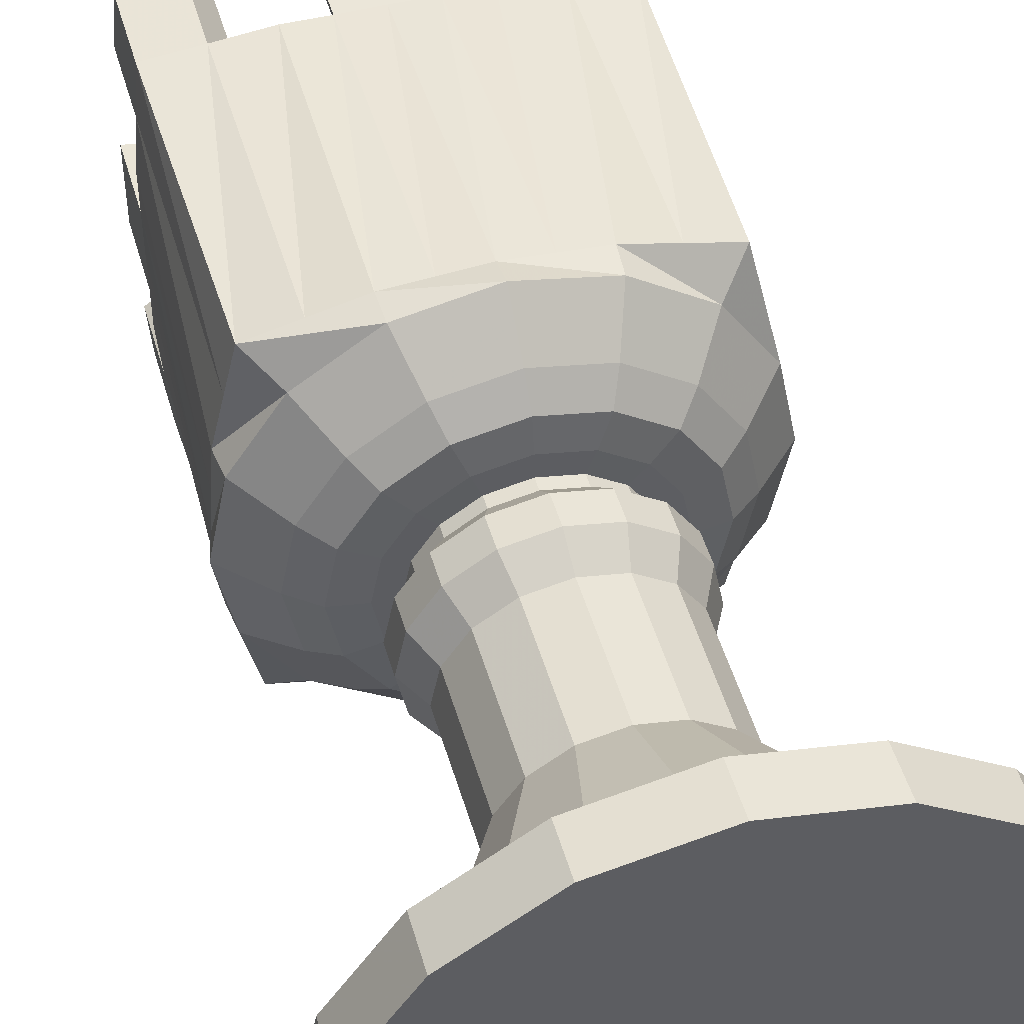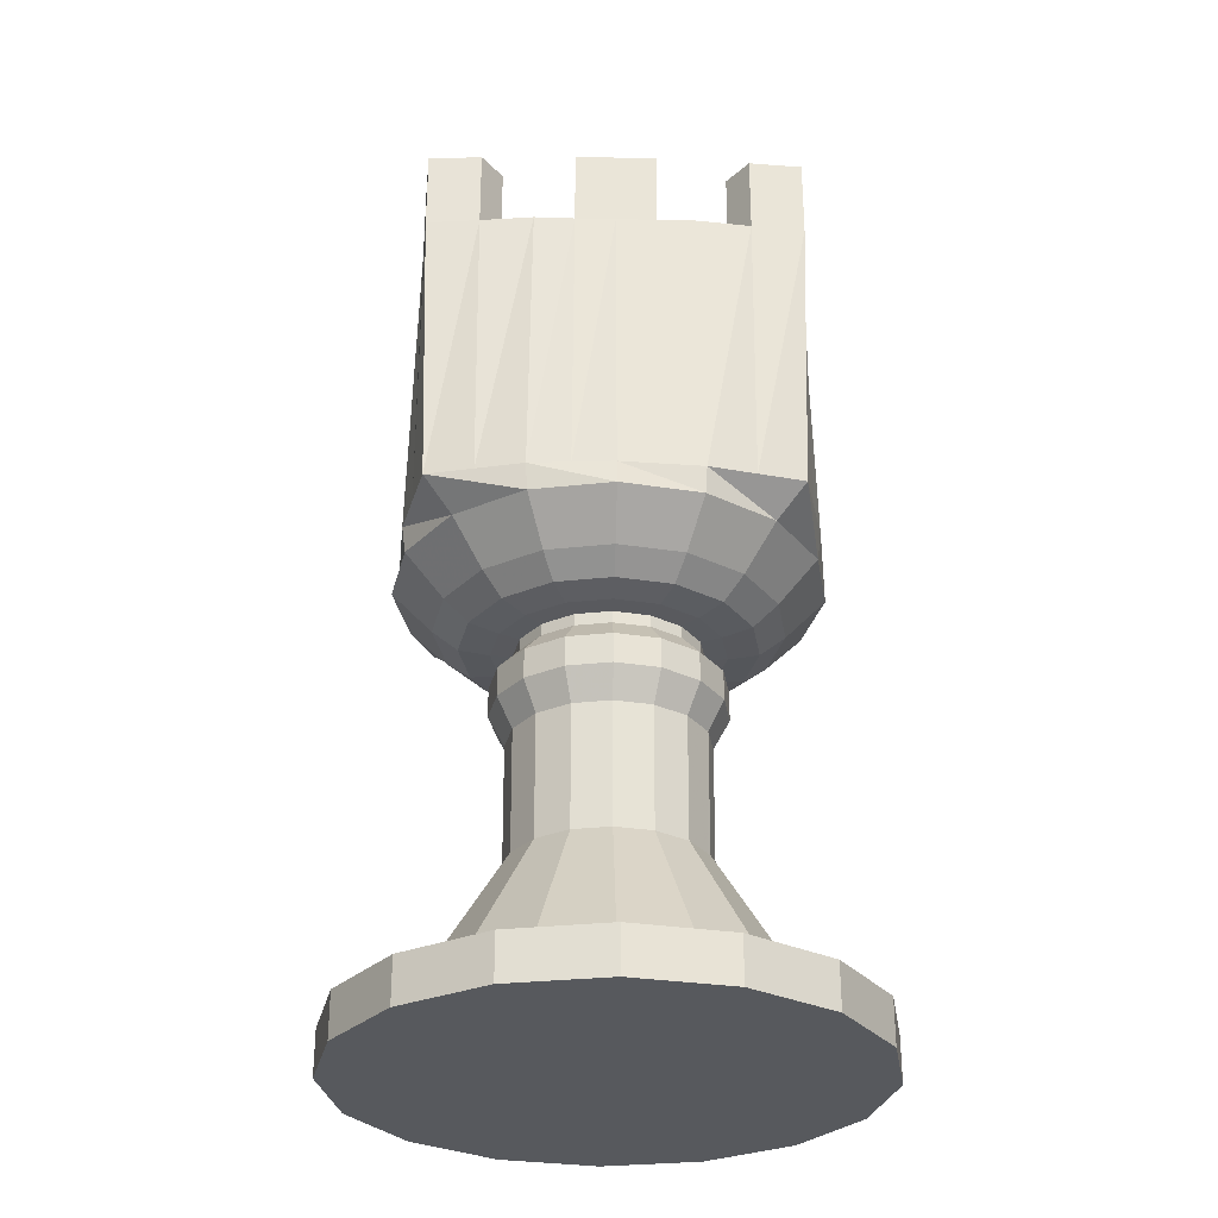
<metadata>
{"format":"obj","ext":"obj","renderer":"f3d","projection":"perspective","resolution":1024,"background":"white","views":[{"elev":48.2,"azim":-15.8,"up":"+Z"},{"elev":-29.4,"azim":178.0,"up":"+Y"}]}
</metadata>
<code>
o Cylinder.002
v -0 -1e-06 -1
v -0 0.1767 -1
v 0.3827 -1e-06 -0.9239
v 0.3827 0.1767 -0.9239
v 0.7071 -1e-06 -0.7071
v 0.7071 0.1767 -0.7071
v 0.9239 -1e-06 -0.3827
v 0.9239 0.1767 -0.3827
v 1 -1e-06 -3e-06
v 1 0.1767 -3e-06
v 0.9239 -1e-06 0.3827
v 0.9239 0.1767 0.3827
v 0.7071 -1e-06 0.7071
v 0.7071 0.1767 0.7071
v 0.3827 -1e-06 0.9239
v 0.3827 0.1767 0.9239
v -0 -1e-06 1
v -0 0.1767 1
v -0.3827 -1e-06 0.9239
v -0.3827 0.1767 0.9239
v -0.7071 -1e-06 0.7071
v -0.7071 0.1767 0.7071
v -0.9239 -1e-06 0.3827
v -0.9239 0.1767 0.3827
v -1 -1e-06 -3e-06
v -1 0.1767 -3e-06
v -0.9239 -1e-06 -0.3827
v -0.9239 0.1767 -0.3827
v -0.7071 -1e-06 -0.7071
v -0.7071 0.1767 -0.7071
v -0.3827 -1e-06 -0.9239
v -0.3827 0.1767 -0.9239
v 0.2589 0.2918 -0.625
v -0 0.2918 -0.6765
v 0.4784 0.2918 -0.4784
v 0.625 0.2918 -0.2589
v 0.6765 0.2918 -3e-06
v 0.625 0.2918 0.2589
v 0.4784 0.2918 0.4784
v 0.2589 0.2918 0.625
v -0 0.2918 0.6765
v -0.2589 0.2918 0.625
v -0.4784 0.2918 0.4784
v -0.625 0.2918 0.2589
v -0.6765 0.2918 -3e-06
v -0.625 0.2918 -0.2589
v -0.4784 0.2918 -0.4784
v -0.2589 0.2918 -0.625
v 0.1459 1.257 -0.3522
v -0 1.257 -0.3813
v 0.2696 1.257 -0.2696
v 0.3522 1.257 -0.1459
v 0.3812 1.257 -3e-06
v 0.3522 1.257 0.1459
v 0.2696 1.257 0.2696
v 0.1459 1.257 0.3522
v -0 1.257 0.3812
v -0.1459 1.257 0.3522
v -0.2696 1.257 0.2696
v -0.3522 1.257 0.1459
v -0.3812 1.257 -3e-06
v -0.3522 1.257 -0.1459
v -0.2696 1.257 -0.2696
v -0.1459 1.257 -0.3522
v 0.1701 1.374 -0.4108
v -0 1.374 -0.4446
v 0.3144 1.374 -0.3144
v 0.4108 1.374 -0.1701
v 0.4446 1.374 -3e-06
v 0.4108 1.374 0.1701
v 0.3144 1.374 0.3144
v 0.1701 1.374 0.4108
v -0 1.374 0.4446
v -0.1701 1.374 0.4108
v -0.3144 1.374 0.3144
v -0.4108 1.374 0.1701
v -0.4446 1.374 -3e-06
v -0.4108 1.374 -0.1701
v -0.3144 1.374 -0.3144
v -0.1701 1.374 -0.4108
v 0.1701 1.491 -0.4108
v -0 1.491 -0.4446
v 0.3144 1.491 -0.3144
v 0.4108 1.491 -0.1701
v 0.4446 1.491 -3e-06
v 0.4108 1.491 0.1701
v 0.3144 1.491 0.3144
v 0.1701 1.491 0.4108
v -0 1.491 0.4446
v -0.1701 1.491 0.4108
v -0.3144 1.491 0.3144
v -0.4108 1.491 0.1701
v -0.4446 1.491 -3e-06
v -0.4108 1.491 -0.1701
v -0.3144 1.491 -0.3144
v -0.1701 1.491 -0.4108
v 0.1375 1.58 -0.332
v -0 1.58 -0.3594
v 0.2541 1.58 -0.2541
v 0.332 1.58 -0.1375
v 0.3593 1.58 -3e-06
v 0.332 1.58 0.1375
v 0.2541 1.58 0.2541
v 0.1375 1.58 0.332
v -0 1.58 0.3593
v -0.1375 1.58 0.332
v -0.2541 1.58 0.2541
v -0.332 1.58 0.1375
v -0.3593 1.58 -3e-06
v -0.332 1.58 -0.1375
v -0.2541 1.58 -0.2541
v -0.1375 1.58 -0.332
v 0.1375 1.627 -0.332
v -0 1.627 -0.3594
v 0.2541 1.627 -0.2541
v 0.332 1.627 -0.1375
v 0.3593 1.627 -3e-06
v 0.332 1.627 0.1375
v 0.2541 1.627 0.2541
v 0.1375 1.627 0.332
v -0 1.627 0.3593
v -0.1375 1.627 0.332
v -0.2541 1.627 0.2541
v -0.332 1.627 0.1375
v -0.3593 1.627 -3e-06
v -0.332 1.627 -0.1375
v -0.2541 1.627 -0.2541
v -0.1375 1.627 -0.332
v -0.3048 3.112 -3e-06
v -0.7932 1.987 1e-05
v -0.819 1.885 -3e-06
v -0.6623 1.726 -3e-06
v -0.5633 1.65 -3e-06
v -0.4426 1.63 -3e-06
v -0.2816 3.194 0.1167
v -0.7703 1.987 -0.319
v -0.7567 1.885 -0.3134
v -0.6119 1.726 -0.2535
v -0.5204 1.65 -0.2156
v -0.4089 1.63 -0.1694
v -0.6835 1.987 -0.6835
v -0.5791 1.885 -0.5791
v -0.4684 1.726 -0.4684
v -0.3983 1.65 -0.3983
v -0.3129 1.63 -0.3129
v -0.2816 3.194 -0.1167
v -0.3191 1.987 -0.7703
v -0.3134 1.885 -0.7567
v -0.2535 1.726 -0.6119
v -0.2156 1.65 -0.5204
v -0.1694 1.63 -0.4089
v 0 3.112 -0.3048
v 3e-06 1.987 -0.7932
v 0 1.885 -0.819
v 0 1.726 -0.6624
v 0 1.65 -0.5633
v 0 1.63 -0.4426
v 0.3191 1.987 -0.7703
v 0.3134 1.885 -0.7567
v 0.2535 1.726 -0.6119
v 0.2156 1.65 -0.5204
v 0.1694 1.63 -0.4089
v 0.2156 3.112 -0.2156
v 0.6835 1.987 -0.6835
v 0.5791 1.885 -0.5791
v 0.4684 1.726 -0.4684
v 0.3983 1.65 -0.3983
v 0.3129 1.63 -0.3129
v 0 3.194 -0.3048
v 0.2816 3.112 -0.1167
v 0.7703 1.987 -0.319
v 0.7567 1.885 -0.3134
v 0.6119 1.726 -0.2535
v 0.5204 1.65 -0.2156
v 0.4089 1.63 -0.1694
v 0.3048 3.112 -3e-06
v 0.7932 1.987 1e-05
v 0.819 1.885 -3e-06
v 0.6623 1.726 -3e-06
v 0.5633 1.65 -3e-06
v 0.4426 1.63 -3e-06
v 0.7703 1.987 0.3191
v 0.7567 1.885 0.3134
v 0.6119 1.726 0.2535
v 0.5204 1.65 0.2156
v 0.4089 1.63 0.1694
v 0.2156 3.112 0.2156
v -0.7439 3.099 0.3081
v 0.6835 1.987 0.6835
v 0.5791 1.885 0.5791
v 0.4684 1.726 0.4683
v 0.3983 1.65 0.3983
v 0.3129 1.63 0.3129
v 0.1167 3.112 0.2816
v -0.7134 3.086 0.7134
v -0.3081 3.099 0.7439
v 0 3.1 0.7438
v 0.3191 1.987 0.7703
v 0.3134 1.885 0.7567
v 0.2156 1.65 0.5204
v 0.1694 1.63 0.4089
v 0 3.112 0.3048
v 0.3081 3.099 0.7439
v 0.7134 3.086 0.7134
v 0.7439 3.099 0.3081
v 3e-06 1.987 0.7932
v 0 1.885 0.819
v 0 1.726 0.6623
v 0 1.65 0.5633
v 0 1.63 0.4426
v 0.1167 3.194 -0.2816
v 0.7438 3.1 -3e-06
v 0.7439 3.099 -0.3081
v 0.7134 3.086 -0.7134
v -0.3191 1.987 0.7703
v -0.3134 1.885 0.7567
v -0.2535 1.726 0.6119
v -0.2156 1.65 0.5204
v -0.1694 1.63 0.4089
v 0.1167 3.194 0.2816
v 0.3081 3.099 -0.7439
v 0 3.1 -0.7438
v -0.3081 3.099 -0.7439
v -0.6835 1.987 0.6835
v -0.5791 1.885 0.5791
v -0.4684 1.726 0.4683
v -0.3983 1.65 0.3983
v -0.3129 1.63 0.3129
v -0.7134 3.086 -0.7134
v -0.7439 3.099 -0.3081
v -0.7438 3.1 -3e-06
v -0.7703 1.987 0.3191
v -0.7567 1.885 0.3134
v -0.6119 1.726 0.2535
v -0.5204 1.65 0.2156
v -0.4089 1.63 0.1694
v -0.3048 3.194 -3e-06
v -0.09999 3.207 0.09997
v -0.1181 3.186 0.09637
v -0.0964 3.19 0.118
v -0.09999 3.207 0.09997
v -0.1181 3.186 0.09637
v -0.0964 3.19 0.118
v -0.6292 3.104 -3e-06
v -0.6312 3.104 0.2615
v -0.6007 3.098 0.6007
v -0.2615 3.104 0.6312
v 0 3.104 0.6291
v 0.2615 3.104 0.6312
v 0.6007 3.098 0.6007
v 0.6312 3.104 0.2615
v 0.6292 3.104 -3e-06
v 0.6312 3.104 -0.2615
v 0.6007 3.098 -0.6007
v 0.2615 3.104 -0.6312
v 0 3.104 -0.6292
v -0.2615 3.104 -0.6312
v -0.6007 3.098 -0.6007
v -0.6312 3.104 -0.2615
v 0.7269 1.987 -0.5013
v 0.7286 3.091 -0.5107
v 0.616 3.101 -0.4311
v 0.7286 3.091 0.5107
v 0.2816 3.112 0.1167
v 0.7269 1.987 0.5013
v -0.2156 3.194 0.2156
v 0.616 3.101 0.4311
v -0.1167 3.194 0.2816
v 0.7817 1.987 -0.1595
v 0.7438 3.098 -0.1541
v 0.6302 3.104 -0.1307
v 0.7438 3.098 0.1541
v 0.6302 3.104 0.1307
v 0.7817 1.987 0.1595
v 0 3.194 0.3048
v 0.5013 1.987 -0.7269
v 0.1167 3.112 -0.2816
v 0.5107 3.091 -0.7286
v 0.4311 3.101 -0.616
v -0.4311 3.101 -0.616
v -0.1307 3.104 -0.6302
v 0.7438 3.1 -3e-06
v -0.7817 1.987 0.1595
v 0.2156 3.194 0.2156
v 0.1541 3.395 0.7438
v -0.1307 3.398 0.6302
v -0.7438 3.395 0.1541
v -0.616 3.397 -0.4311
v 0.7134 3.395 0.7134
v 0.7286 3.395 -0.5107
v -0.616 3.101 -0.4311
v -0.5107 3.395 0.7286
v 0.7134 3.086 0.7134
v 0.6007 3.397 -0.6007
v 0 3.398 -0.6292
v -0.6007 3.397 -0.6007
v 0.6007 3.397 -0.6007
v 0.7286 3.091 -0.5107
v -0.7438 3.395 -0.1541
v -0.1541 3.395 -0.7438
v -0.4311 3.397 0.616
v -0.5013 1.987 0.7269
v -0.2156 3.112 0.2156
v -0.5107 3.091 0.7286
v 0.4311 3.101 0.616
v -0.1086 3.2 0.09574
v 0.1307 3.104 -0.6302
v -0.5107 3.091 -0.7286
v -0.7438 3.098 -0.1541
v 0.2816 3.194 0.1167
v 0.3048 3.194 -3e-06
v -0.1541 3.098 -0.7438
v -0.4311 3.101 0.616
v 0.2816 3.194 -0.1167
v -0.1167 3.112 -0.2816
v -0.5013 1.987 -0.7269
v -0.7438 3.098 0.1541
v 0.5013 1.987 0.7269
v 0.5107 3.091 0.7286
v 0.1307 3.104 0.6302
v 0.1595 1.987 -0.7817
v 0.2156 3.194 -0.2156
v 0.7134 3.395 -0.7134
v -0.1595 1.987 0.7817
v -0.1167 3.112 0.2816
v -0.1541 3.098 0.7438
v 0.4311 3.397 0.616
v -0.7283 3.395 0.5153
v 0.7286 3.395 0.5107
v 0.6292 3.104 -3e-06
v 0.1595 1.987 0.7817
v 0.1541 3.098 0.7438
v 0.6007 3.397 0.6007
v -0.1307 3.104 0.6302
v 0.6007 3.098 -0.6007
v 0.1307 3.398 -0.6302
v 0.7134 3.086 -0.7134
v 0.1541 3.098 -0.7438
v -0.1086 3.2 0.09574
v -0.1595 1.987 -0.7817
v -0.1167 3.194 -0.2816
v -0.2156 3.112 -0.2156
v -0.7269 1.987 -0.5013
v 0.7438 3.395 0.1541
v 0.6302 3.398 0.1307
v 0.6007 3.397 0.6007
v -0.7286 3.395 -0.5107
v -0.7286 3.091 -0.5107
v 0.6007 3.098 0.6007
v -0.2156 3.194 -0.2156
v 0.6302 3.398 -0.1307
v 0.1541 3.395 -0.7438
v 0.1307 3.398 0.6302
v -0.1541 3.395 0.7438
v 0.6292 3.398 -3e-06
v -0.5107 3.395 -0.7286
v -0.6156 3.397 0.4349
v -0.7817 1.987 -0.1595
v -0.2816 3.112 -0.1167
v -0.7134 3.395 0.7134
v 0.6302 3.104 0.1307
v 0.7438 3.098 0.1541
v 0.5107 3.395 0.7286
v 0.7438 3.395 -0.1541
v 0.616 3.397 0.4311
v 0.616 3.101 -0.4311
v -0.6302 3.104 -0.1307
v 0 3.11 -3e-06
v -0.6302 3.104 0.1307
v -0.2816 3.112 0.1167
v -0.7259 1.987 0.5054
v -0.7283 3.092 0.5153
v 0.6302 3.104 -0.1307
v 0.7438 3.098 -0.1541
v 0.616 3.101 0.4311
v 0.7286 3.091 0.5107
v 0 3.395 0.7438
v -0.6156 3.101 0.4349
v -0.7438 3.395 -3e-06
v -0.6292 3.398 -3e-06
v -0.6007 3.397 0.6007
v 0 3.398 0.6291
v -0.6302 3.398 0.1307
v -0.6302 3.398 -0.1307
v 0.616 3.397 -0.4311
v -0.7134 3.395 -0.7134
v 0 3.395 -0.7438
v 0.7134 3.395 -0.7134
v 0.7134 3.395 0.7134
v 0.7438 3.395 -3e-06
v -0.1307 3.398 -0.6302
v -0.4311 3.397 -0.616
v 0.4311 3.397 -0.616
v 0.5107 3.395 -0.7286
v 0 3.194 -0.04515
v -0.01728 3.194 -0.04171
v 0.04514 3.194 -3e-06
v 0.04171 3.194 -0.01728
v -0.04171 3.194 0.01727
v -0.03192 3.194 0.03192
v 0.01728 3.194 -0.04171
v 0.03192 3.194 -0.03193
v -0.04171 3.194 -0.01728
v -0.04514 3.194 -3e-06
v 0.01728 3.194 0.0417
v 0.03192 3.194 0.03192
v -0.01728 3.194 0.0417
v 0 3.194 0.04514
v 0.04171 3.194 0.01727
v -0.03192 3.194 -0.03193
v 0.03045 3.437 -0.03815
v 0.02025 3.437 -0.03612
v 0.05713 3.437 -0.01148
v 0.0551 3.437 -0.02169
v 0.005812 3.437 -0.001272
v 0.01159 3.437 0.007382
v 0.04066 3.437 -0.03612
v 0.04932 3.437 -0.03034
v 0.005812 3.437 -0.02169
v 0.003782 3.437 -0.01148
v 0.04066 3.437 0.01316
v 0.04932 3.437 0.007382
v 0.02025 3.437 0.01316
v 0.03045 3.437 0.01519
v 0.0551 3.437 -0.001271
v 0.01159 3.437 -0.03034
v 0.02155 3.675 -0.05221
v 0.01692 3.675 -0.05129
v 0.03366 3.675 -0.0401
v 0.03274 3.675 -0.04473
v 0.01037 3.675 -0.03547
v 0.01299 3.675 -0.03154
v 0.02619 3.675 -0.05129
v 0.03011 3.675 -0.04866
v 0.01037 3.675 -0.04473
v 0.009446 3.675 -0.0401
v 0.02619 3.675 -0.02891
v 0.03011 3.675 -0.03154
v 0.01692 3.675 -0.02891
v 0.02155 3.675 -0.02799
v 0.03274 3.675 -0.03547
v 0.01299 3.675 -0.04866
v -0 0.7741 0.3789
v -0.145 0.7741 0.3501
v 0.3501 0.7741 -0.145
v 0.3789 0.7741 -3e-06
v -0.2679 0.7741 -0.2679
v -0.145 0.7741 -0.3501
v -0.2679 0.7741 0.2679
v 0.3501 0.7741 0.145
v -0 0.7741 -0.3789
v -0.3501 0.7741 0.145
v 0.2679 0.7741 0.2679
v 0.145 0.7741 -0.3501
v -0.3789 0.7741 -3e-06
v 0.145 0.7741 0.3501
v 0.2679 0.7741 -0.2679
v -0.3501 0.7741 -0.145
v 0.1375 1.627 0.332
v -0 1.627 0.3593
v 0.2535 1.726 0.6119
v 0.2156 1.65 0.5204
v 0.1694 1.63 0.4089
v 0 1.65 0.5633
v 0 1.63 0.4426
f 1 2 4 3
f 3 4 6 5
f 5 6 8 7
f 7 8 10 9
f 9 10 12 11
f 11 12 14 13
f 13 14 16 15
f 15 16 18 17
f 17 18 20 19
f 19 20 22 21
f 21 22 24 23
f 23 24 26 25
f 25 26 28 27
f 27 28 30 29
f 444 443 57 58
f 31 32 2 1
f 29 30 32 31
f 1 3 5 7 9 11 13 15 17 19 21 23 25 27 29 31
f 34 33 4 2
f 33 35 6 4
f 35 36 8 6
f 36 37 10 8
f 37 38 12 10
f 38 39 14 12
f 39 40 16 14
f 40 41 18 16
f 41 42 20 18
f 42 43 22 20
f 43 44 24 22
f 44 45 26 24
f 45 46 28 26
f 46 47 30 28
f 47 48 32 30
f 48 34 2 32
f 63 62 78 79
f 446 445 52 53
f 448 447 63 64
f 449 444 58 59
f 450 446 53 54
f 451 448 64 50
f 452 449 59 60
f 453 450 54 55
f 454 451 50 49
f 455 452 60 61
f 456 453 55 56
f 457 454 49 51
f 458 455 61 62
f 443 456 56 57
f 445 457 51 52
f 447 458 62 63
f 79 78 94 95
f 58 57 73 74
f 53 52 68 69
f 64 63 79 80
f 59 58 74 75
f 54 53 69 70
f 50 64 80 66
f 60 59 75 76
f 55 54 70 71
f 49 50 66 65
f 61 60 76 77
f 56 55 71 72
f 51 49 65 67
f 62 61 77 78
f 57 56 72 73
f 52 51 67 68
f 83 81 97 99
f 74 73 89 90
f 69 68 84 85
f 80 79 95 96
f 75 74 90 91
f 70 69 85 86
f 66 80 96 82
f 76 75 91 92
f 71 70 86 87
f 65 66 82 81
f 77 76 92 93
f 72 71 87 88
f 67 65 81 83
f 78 77 93 94
f 73 72 88 89
f 68 67 83 84
f 98 112 128 114
f 94 93 109 110
f 89 88 104 105
f 84 83 99 100
f 95 94 110 111
f 90 89 105 106
f 85 84 100 101
f 96 95 111 112
f 91 90 106 107
f 86 85 101 102
f 82 96 112 98
f 92 91 107 108
f 87 86 102 103
f 81 82 98 97
f 93 92 108 109
f 88 87 103 104
f 113 114 128 127 126 125 124 123 122 121 120 119 118 117 116 115
f 108 107 123 124
f 103 102 118 119
f 97 98 114 113
f 109 108 124 125
f 104 103 119 120
f 99 97 113 115
f 110 109 125 126
f 105 104 120 121
f 100 99 115 116
f 111 110 126 127
f 106 105 121 122
f 101 100 116 117
f 112 111 127 128
f 107 106 122 123
f 102 101 117 118
f 136 137 131 130 358
f 139 140 134 133
f 141 142 137 136 343
f 144 145 140 139
f 147 148 142 141 316
f 150 151 145 144
f 155 156 150 149
f 153 154 148 147 340
f 156 157 151 150
f 158 159 154 153 321
f 161 162 157 156
f 164 165 159 158 276
f 167 168 162 161
f 171 172 165 164 260
f 174 175 168 167
f 179 180 174 173
f 177 178 172 171 269
f 180 181 175 174
f 182 183 178 177 274
f 185 186 181 180
f 189 190 183 182 265
f 192 193 186 185
f 198 199 190 189 318
f 200 201 193 192
f 462 463 201 200
f 121 120 459 460
f 206 207 199 198 331
f 276 158 221 278
f 269 171 213 270
f 372 188 232 371
f 215 216 207 206 324
f 218 219 210 209
f 265 182 205 263
f 227 228 219 218
f 283 232 188 317
f 302 215 196 304
f 331 198 203 332
f 316 141 229 308
f 226 227 218 217
f 224 225 216 215 302
f 234 235 227 226
f 232 233 225 224 371
f 235 236 228 227
f 260 164 214 261
f 338 221 158 321
f 272 205 182 274
f 190 191 184 183
f 358 130 231 309
f 145 127 126 140
f 151 128 127 145
f 157 114 128 151
f 162 113 114 157
f 168 115 113 162
f 175 116 115 168
f 116 175 181 117
f 117 181 186 118
f 118 186 193 119
f 119 193 201 120
f 209 210 465 464
f 121 210 219 122
f 122 219 228 123
f 123 228 236 124
f 318 189 204 319
f 130 131 233 232 283
f 133 134 236 235
f 343 136 230 348
f 134 125 124 236
f 340 147 223 312
f 125 134 140 126
f 324 206 197 326
f 211 322 163 277
f 137 138 132 131
f 165 166 160 159
f 199 461 191 190
f 199 461 208 207
f 142 143 138 137
f 288 347 348 291
f 378 245 188 372
f 289 346 349 293
f 334 247 196 326
f 313 246 381 301
f 305 249 203 319
f 273 272 362 361
f 273 251 205 272
f 293 349 250 204
f 262 253 213 261
f 301 292 304 313
f 307 255 221 338
f 305 319 363 327
f 280 257 223 308
f 291 258 296 288
f 367 259 230 309
f 171 260 261 213
f 267 250 349 375
f 189 265 263 204
f 251 267 263 205
f 177 269 270 212
f 253 271 270 213
f 212 272 274 177
f 373 374 270 271
f 164 276 278 214
f 325 202 275 268
f 255 279 278 221
f 368 370 129
f 326 197 377 354
f 368 170 176
f 147 316 308 223
f 368 163 170
f 198 318 319 203
f 206 331 332 197
f 247 313 304 196
f 378 372 328 357
f 393 294 388 394
f 388 294 254 214
f 224 302 304 195
f 264 176 311 310
f 368 315 152
f 359 129 237 146
f 141 343 348 229
f 222 338 321 153
f 383 287 317 369
f 249 320 332 203
f 215 324 326 196
f 382 286 354 377
f 399 400 416 415
f 353 285 332 320
f 391 300 312 281
f 257 281 312 223
f 153 340 312 222
f 259 291 348 230
f 136 358 309 230
f 279 254 294 393
f 277 152 169 211
f 333 327 363 389
f 261 214 337 298
f 303 325 268 266
f 288 296 386 347
f 376 293 204 263
f 262 261 298 366
f 375 349 346 365
f 195 372 371 224
f 353 382 377 285
f 245 369 317 188
f 272 212 282 362
f 368 359 342
f 271 252 330 373
f 295 336 352 387
f 130 283 317 231
f 370 303 266 135
f 374 282 212 270
f 391 295 387 300
f 285 377 197 332
f 301 381 360 292
f 309 231 379 299
f 214 254 335 337
f 375 376 263 267
f 296 392 356 386
f 383 380 379 287
f 361 330 252 273
f 366 335 254 262
f 380 384 299 379
f 381 357 328 360
f 365 346 289 329
f 297 385 290 323
f 351 355 390 364
f 355 345 344 390
f 365 329 376 375
f 345 355 330 361
f 286 382 248 334
f 327 333 250 305
f 280 308 356 392
f 372 195 360 328
f 336 295 256 307
f 392 296 258 280
f 384 380 244 367
f 292 360 195 304
f 334 326 354 286
f 300 387 222 312
f 281 256 295 391
f 320 248 382 353
f 361 362 344 345
f 369 244 380 383
f 298 337 323 290
f 364 390 282 374
f 337 335 297 323
f 308 229 386 356
f 362 282 390 344
f 338 222 387 352
f 394 388 214 278
f 357 381 246 378
f 287 379 231 317
f 307 338 352 336
f 393 394 278 279
f 204 250 333 389
f 366 298 290 385
f 319 204 389 363
f 347 386 229 348
f 329 289 293 376
f 351 364 374 373
f 367 309 299 384
f 385 297 335 366
f 373 330 355 351
f 368 367 244
f 368 369 245
f 378 368 245
f 368 313 247
f 368 334 248
f 320 368 248
f 368 305 250
f 368 267 251
f 368 273 252
f 271 368 252
f 368 262 254
f 368 279 255
f 368 307 256
f 281 368 256
f 368 280 258
f 368 291 259
f 368 129 359
f 129 370 135 237
f 342 359 146 350
f 322 314 170 163
f 176 170 314 311
f 368 202 325
f 368 325 303
f 202 194 220 275
f 368 253 262
f 368 152 277
f 368 264 187
f 368 250 267
f 253 368 271
f 368 342 315
f 368 251 273
f 368 176 264
f 368 254 279
f 368 277 163
f 368 257 280
f 368 249 305
f 249 368 320
f 368 246 313
f 368 247 334
f 368 255 307
f 257 368 281
f 368 258 291
f 368 187 194
f 246 368 378
f 368 259 367
f 368 194 202
f 368 244 369
f 152 315 341 169
f 310 284 187 264
f 368 303 370
f 315 342 350 341
f 194 187 284 220
f 396 395 169 341
f 398 397 311 314
f 400 399 135 266
f 401 402 322 211
f 404 403 146 237
f 406 405 220 284
f 407 400 266 268
f 408 407 268 275
f 405 408 275 220
f 397 409 310 311
f 402 398 314 322
f 399 404 237 135
f 403 410 350 146
f 409 406 284 310
f 410 396 341 350
f 395 401 211 169
f 423 424 440 439
f 425 422 406 409
f 408 405 421 424
f 417 418 402 401
f 396 410 426 412
f 409 397 413 425
f 403 404 420 419
f 401 395 411 417
f 418 414 398 402
f 405 406 422 421
f 395 396 412 411
f 404 399 415 420
f 400 407 423 416
f 397 398 414 413
f 410 403 419 426
f 407 408 424 423
f 436 431 432 439 440 437 438 441 429 430 434 433 427 428 442 435
f 415 416 432 431
f 441 438 422 425
f 424 421 437 440
f 433 434 418 417
f 412 426 442 428
f 425 413 429 441
f 419 420 436 435
f 417 411 427 433
f 434 430 414 418
f 421 422 438 437
f 411 412 428 427
f 420 415 431 436
f 416 423 439 432
f 413 414 430 429
f 426 419 435 442
f 42 41 443 444
f 37 36 445 446
f 48 47 447 448
f 43 42 444 449
f 38 37 446 450
f 34 48 448 451
f 44 43 449 452
f 39 38 450 453
f 33 34 451 454
f 45 44 452 455
f 40 39 453 456
f 35 33 454 457
f 46 45 455 458
f 41 40 456 443
f 36 35 457 445
f 47 46 458 447
f 464 465 463 462
f 459 463 465 460
f 120 201 463 459
f 460 465 210 121
f 208 464 462 461
f 216 217 208 207
f 160 161 156 155
f 178 179 173 172
f 233 234 226 225
f 191 192 185 184
f 131 132 234 233
f 143 144 139 138
f 166 167 161 160
f 461 200 192 191
f 159 160 155 154
f 217 218 209 208
f 154 155 149 148
f 132 133 235 234
f 183 184 179 178
f 208 209 464
f 461 462 200
f 184 185 180 179
f 138 139 133 132
f 172 173 166 165
f 149 150 144 143
f 148 149 143 142
f 173 174 167 166
f 225 226 217 216
l 239 242
l 238 241
l 240 243
l 339 306

</code>
